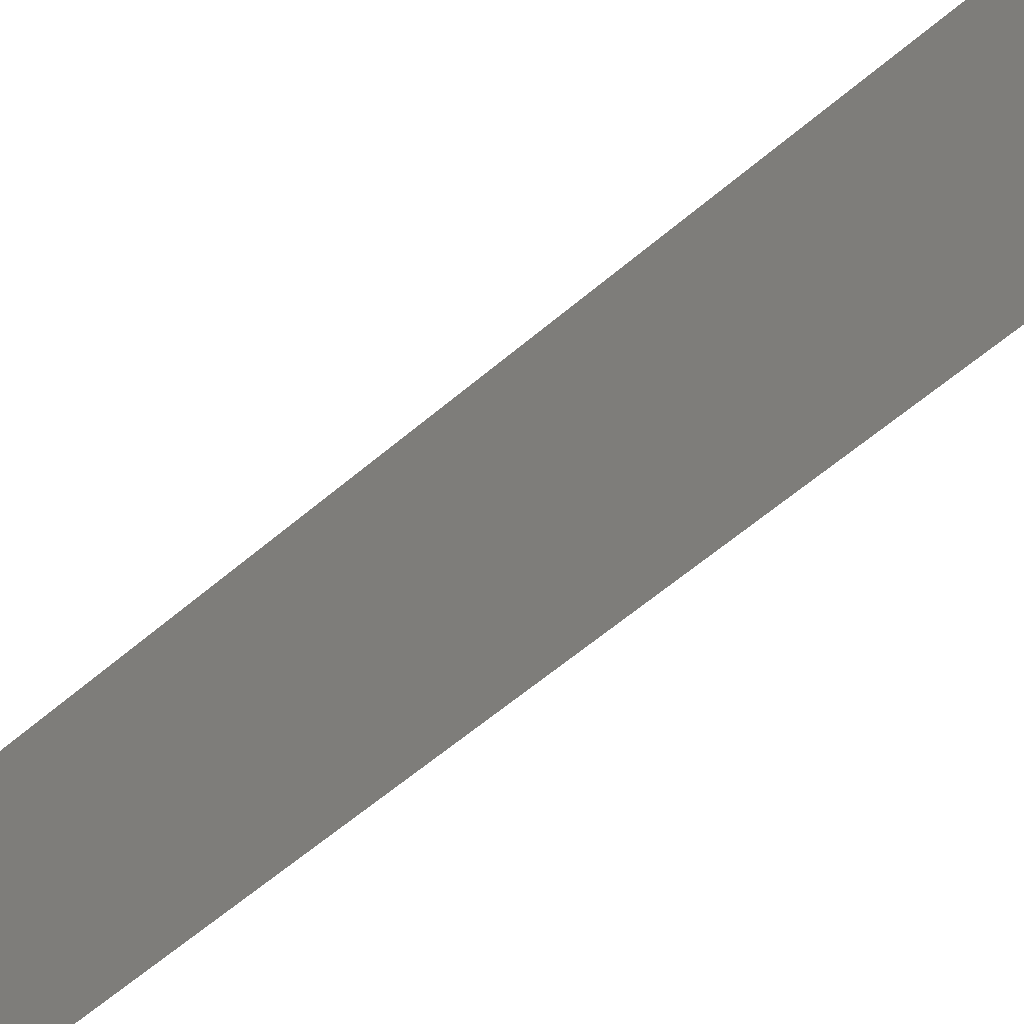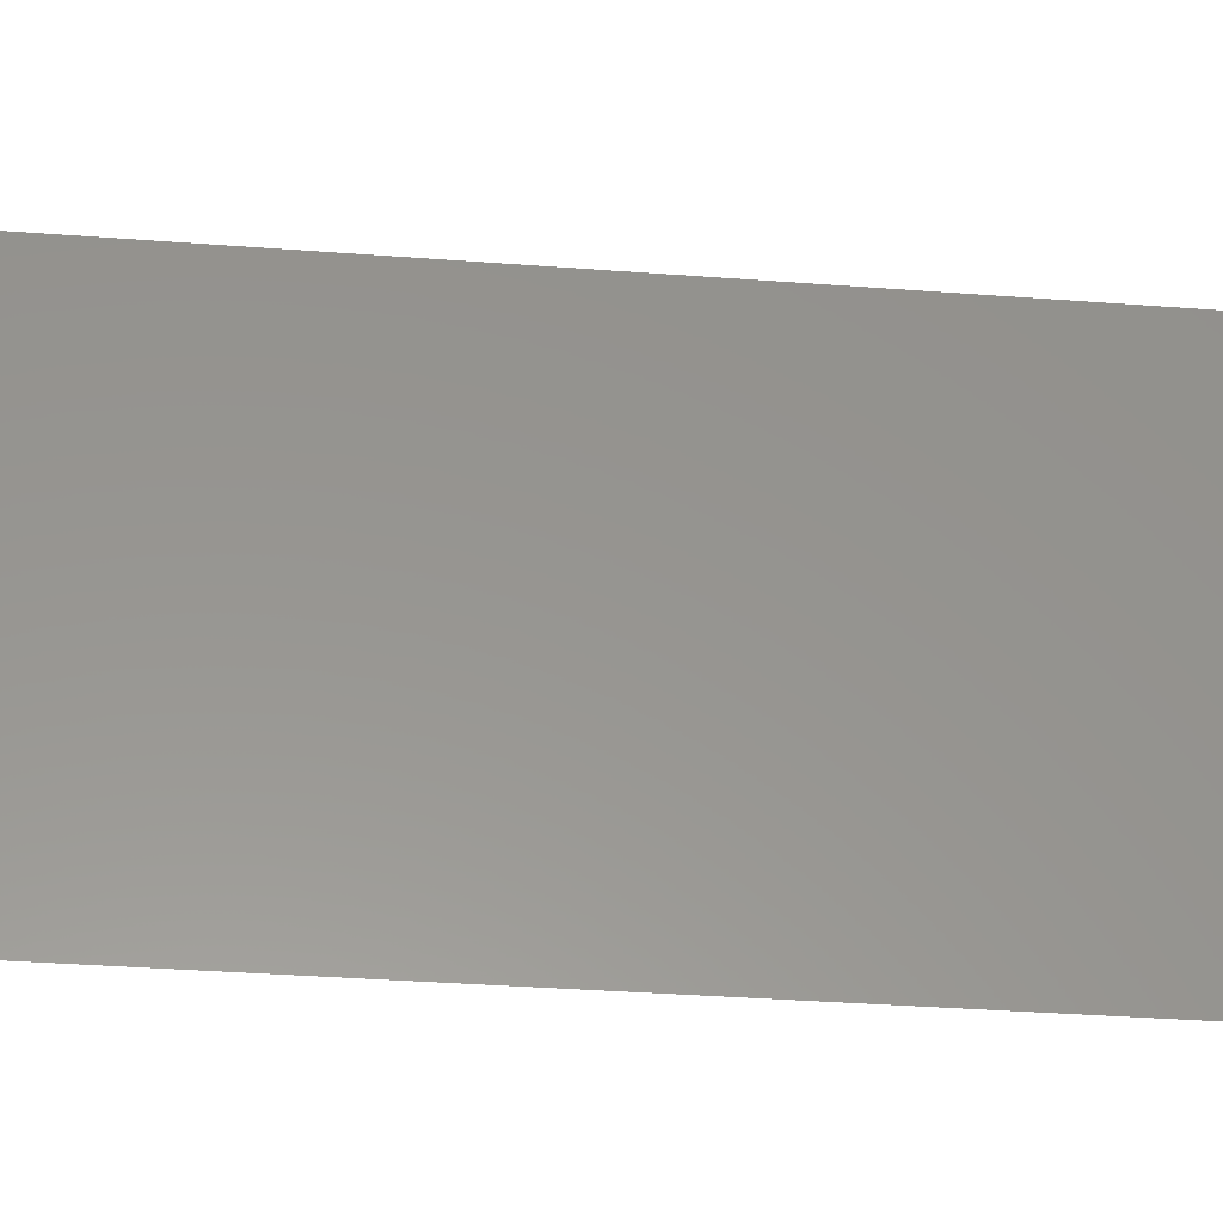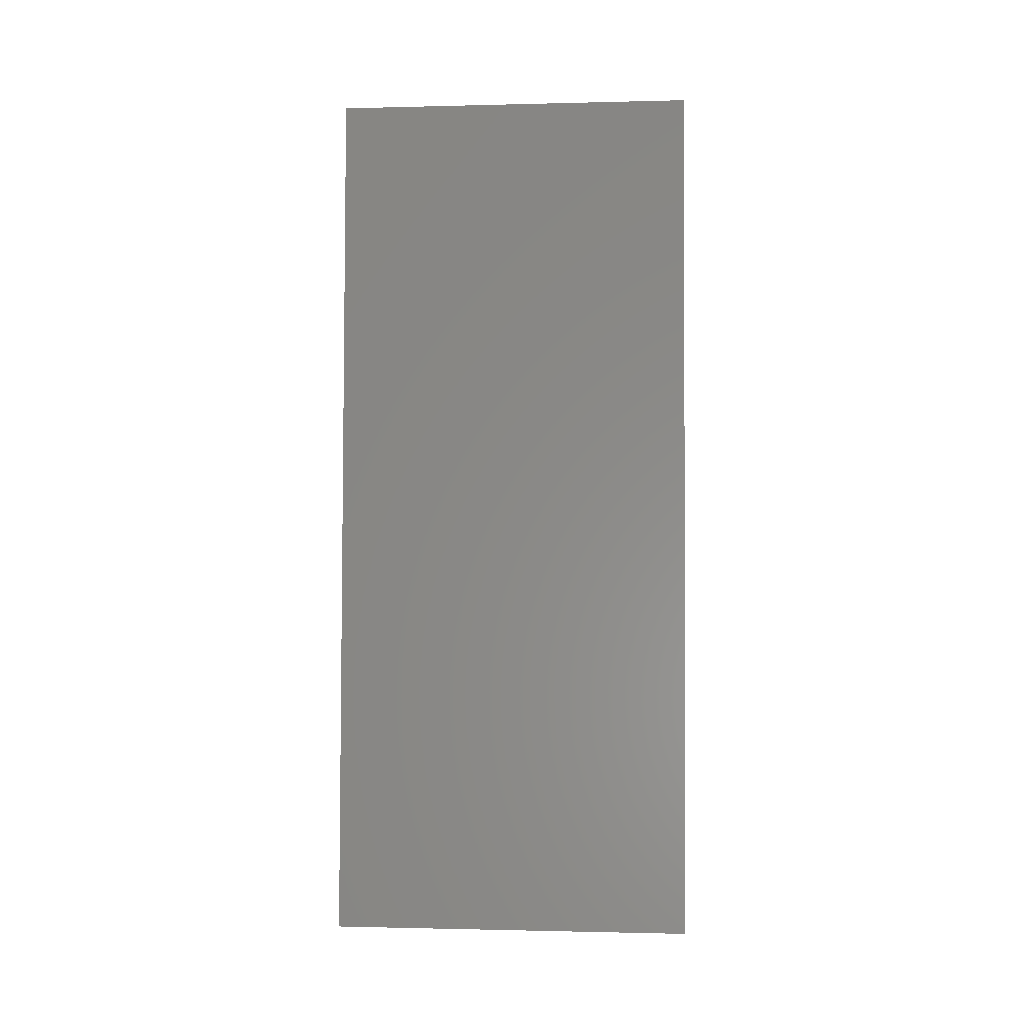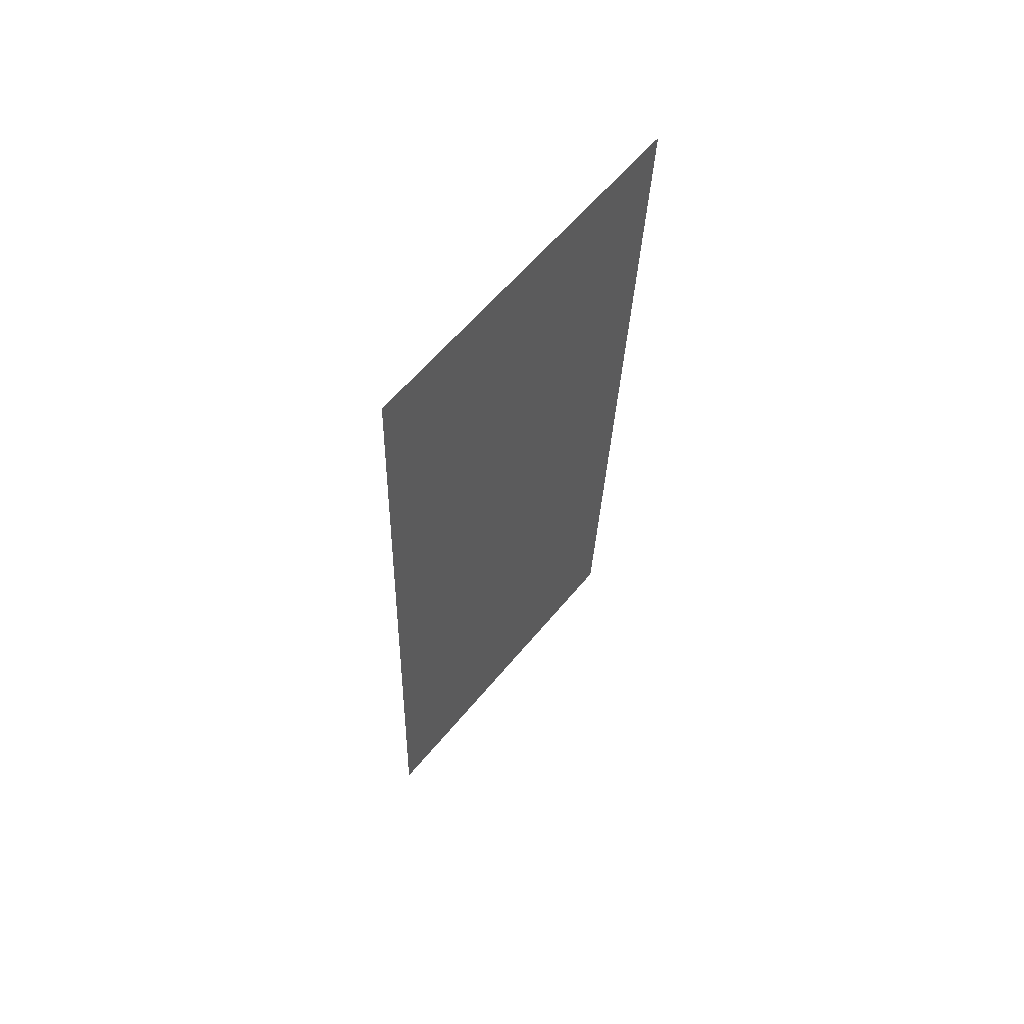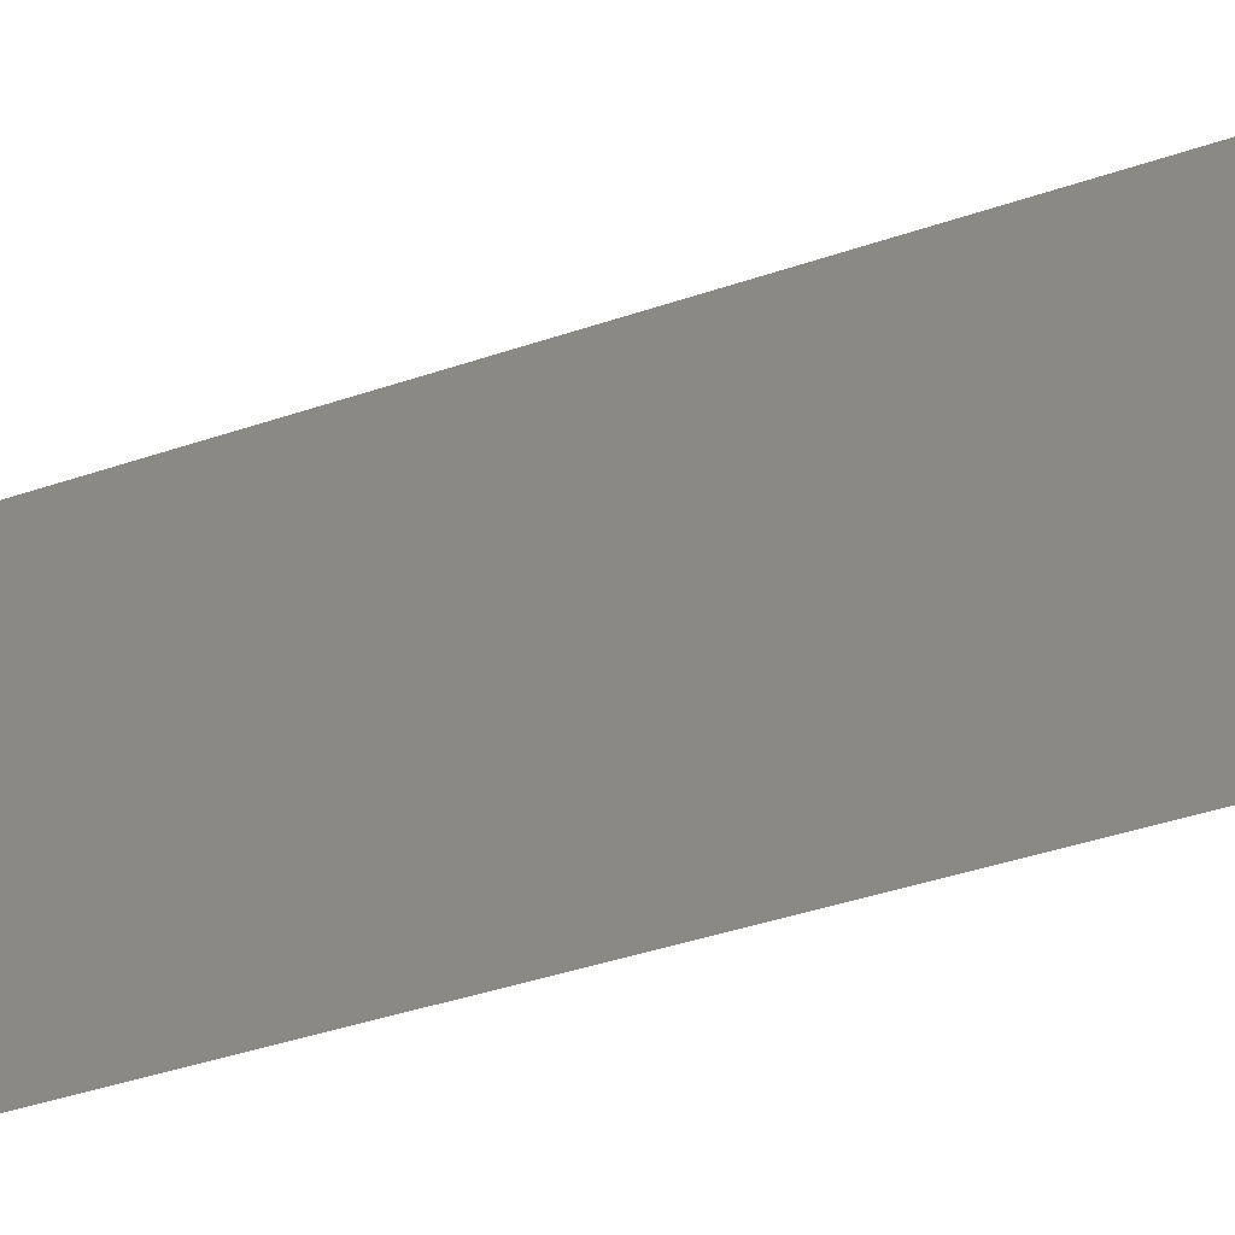
<metadata>
{"format":"stl","ext":"stl","renderer":"f3d","projection":"perspective","resolution":1024,"background":"white","views":[{"elev":-61.0,"azim":128.9,"up":"+Z"},{"elev":-32.6,"azim":81.8,"up":"+Z"},{"elev":-1.0,"azim":-84.5,"up":"+Y"},{"elev":60.8,"azim":39.5,"up":"+Y"},{"elev":-42.2,"azim":110.1,"up":"+Z"}]}
</metadata>
<code>
# stl→obj: 24 verts, 32 faces
v 0.009036 0.02886 0
v 0.008863 0.02405 0.007412
v 0.00869 0.01924 0
v 0.009036 0.02886 0.02
v 0.009197 0.03335 0.01223
v 0.009381 0.03848 0.02
v 0.008345 0.00962 0.02
v 0.008529 0.01475 0.01223
v 0.00869 0.01924 0.02
v 0.008863 0.02405 0.01496
v 0.008518 0.01443 0.004839
v 0.009208 0.03367 0.004839
v 0.009726 0.0481 0.02
v 0.00951 0.04207 0.01363
v 0.009726 0.0481 0.01
v 0.008 0 0.01
v 0.008216 0.006032 0.01363
v 0.008 0 0.02
v 0.008223 0.006227 0.006162
v 0.009503 0.04187 0.006162
v 0.008 0 0
v 0.009726 0.0481 0
v 0.008345 0.00962 0
v 0.009381 0.03848 0
f 1 2 3
f 4 5 6
f 7 8 9
f 2 10 8
f 8 11 2
f 2 12 5
f 5 10 2
f 4 10 5
f 8 10 9
f 2 11 3
f 1 12 2
f 13 14 15
f 16 17 18
f 18 17 7
f 6 14 13
f 19 11 8
f 5 12 20
f 5 20 14
f 17 19 8
f 21 19 16
f 15 20 22
f 23 19 21
f 22 20 24
f 5 14 6
f 7 17 8
f 9 10 4
f 3 11 23
f 24 12 1
f 23 11 19
f 20 12 24
f 14 20 15
f 16 19 17

</code>
